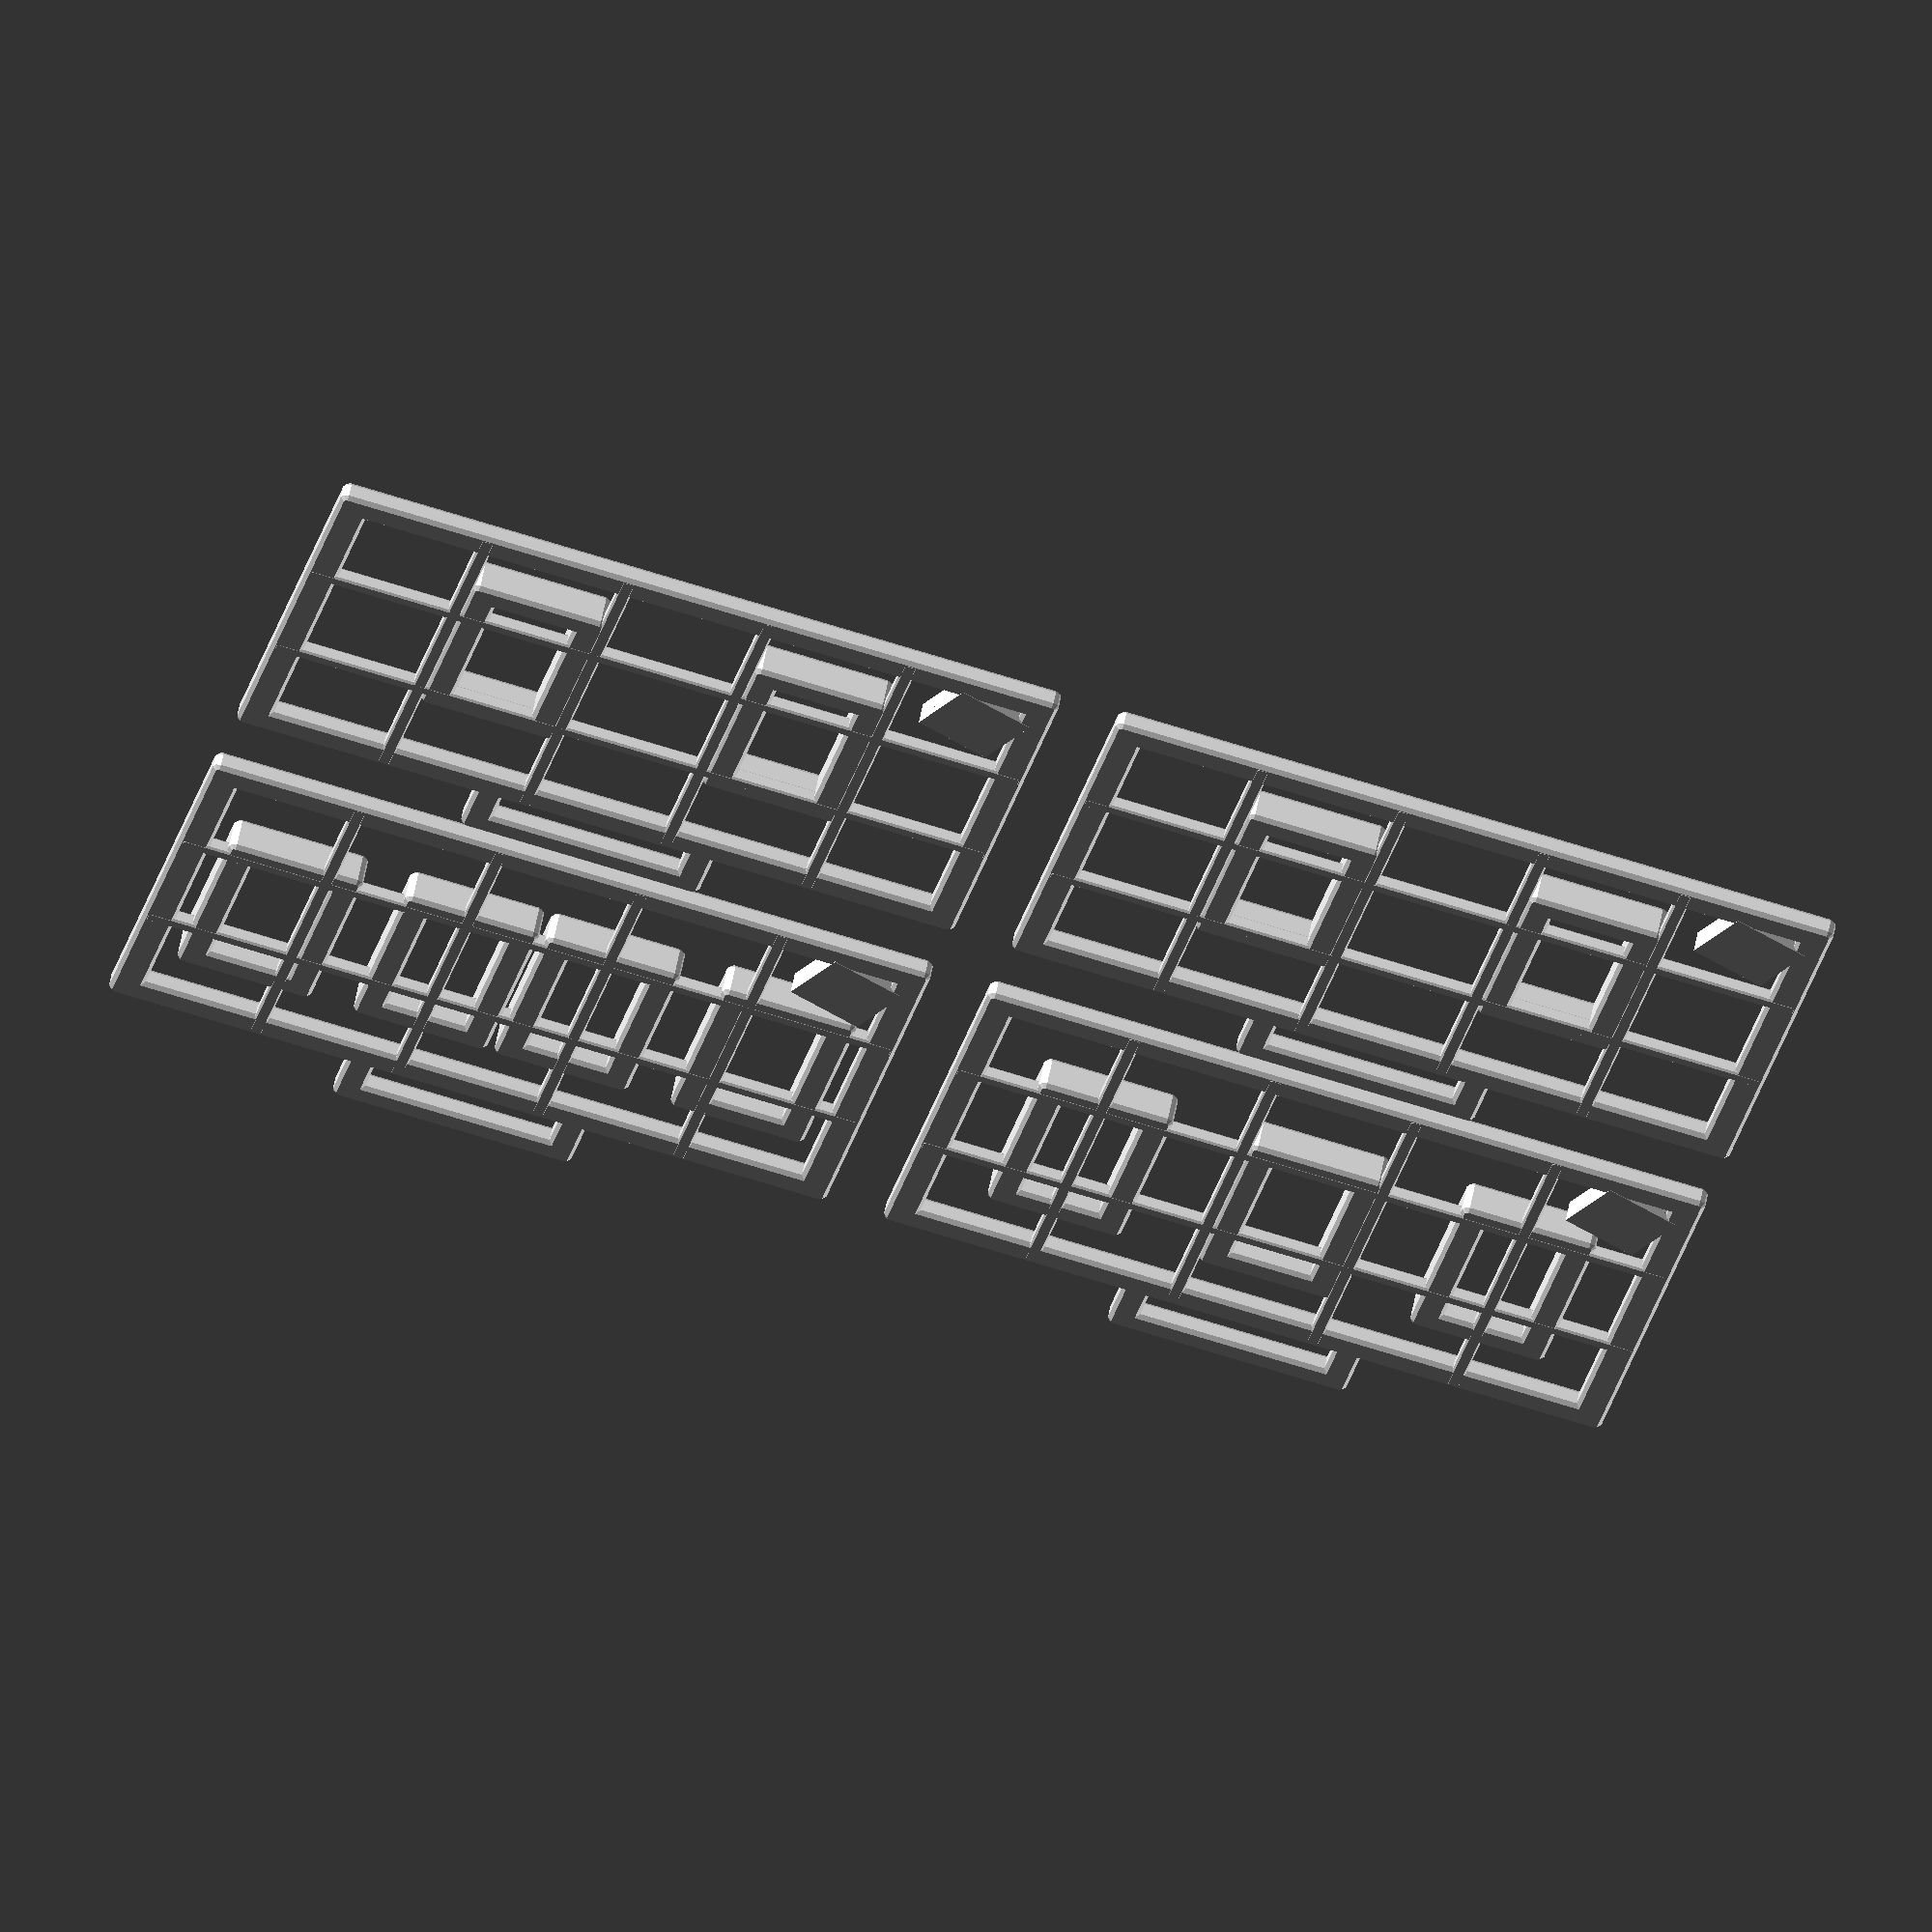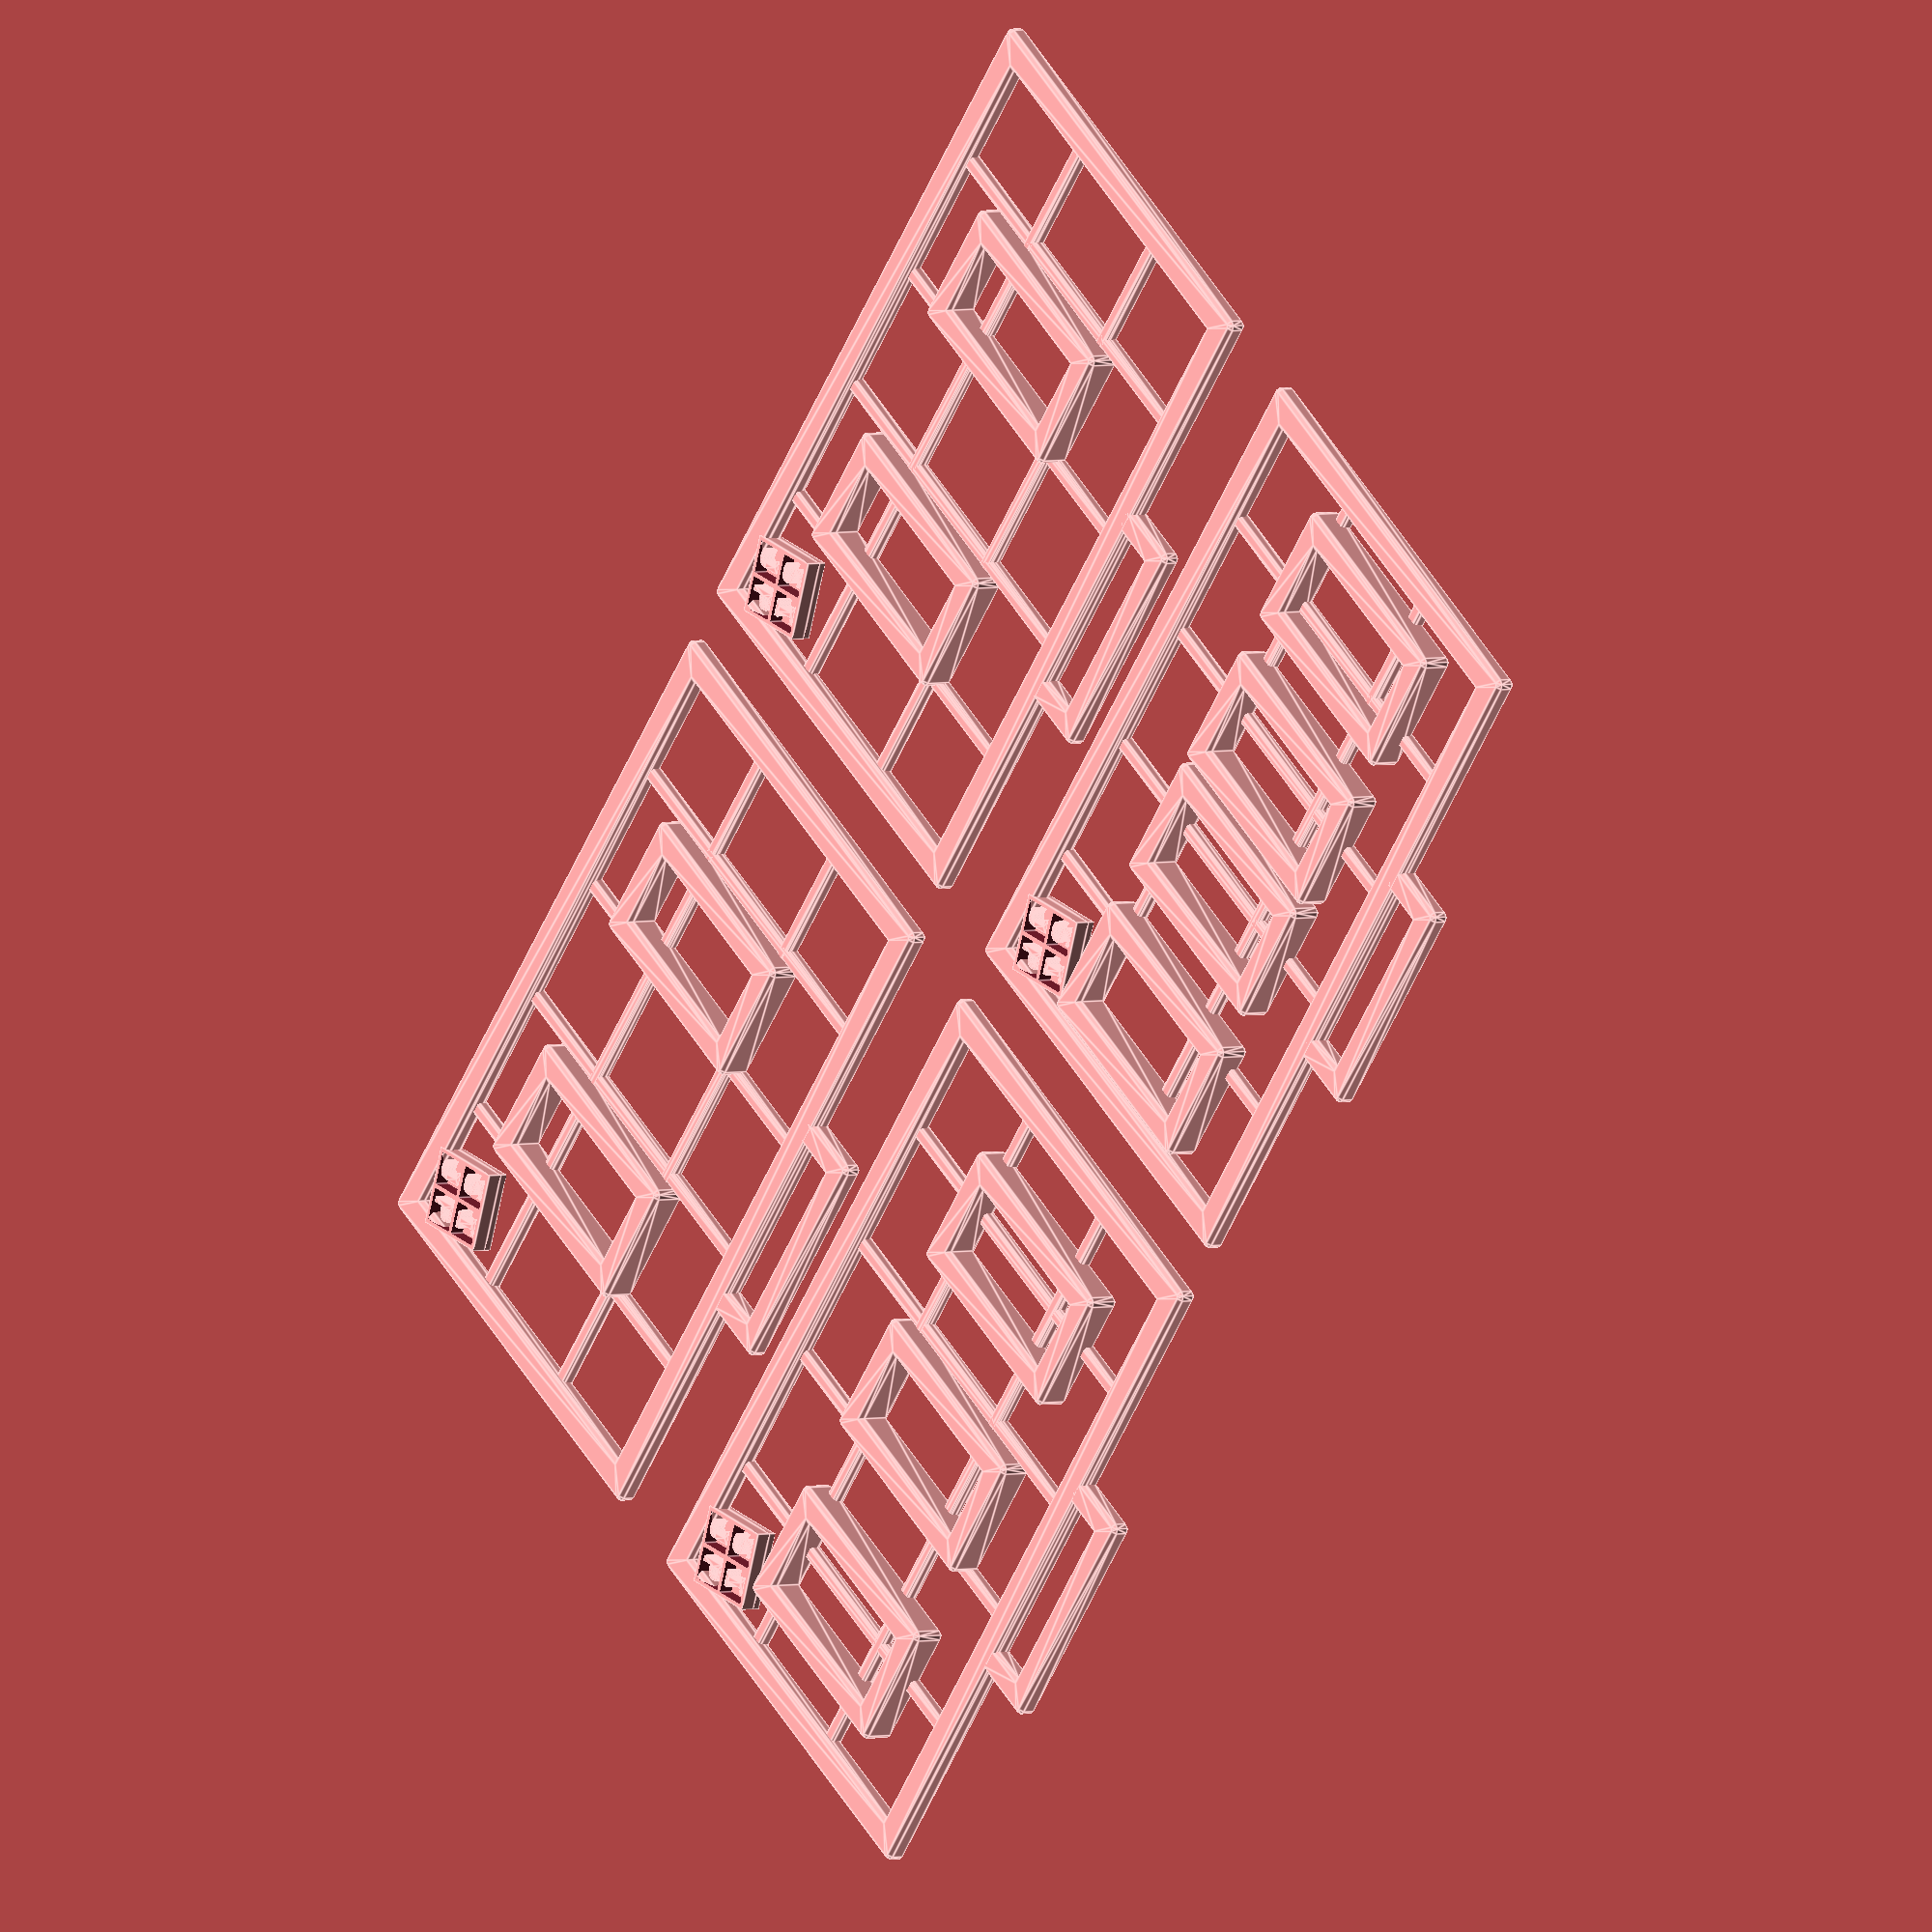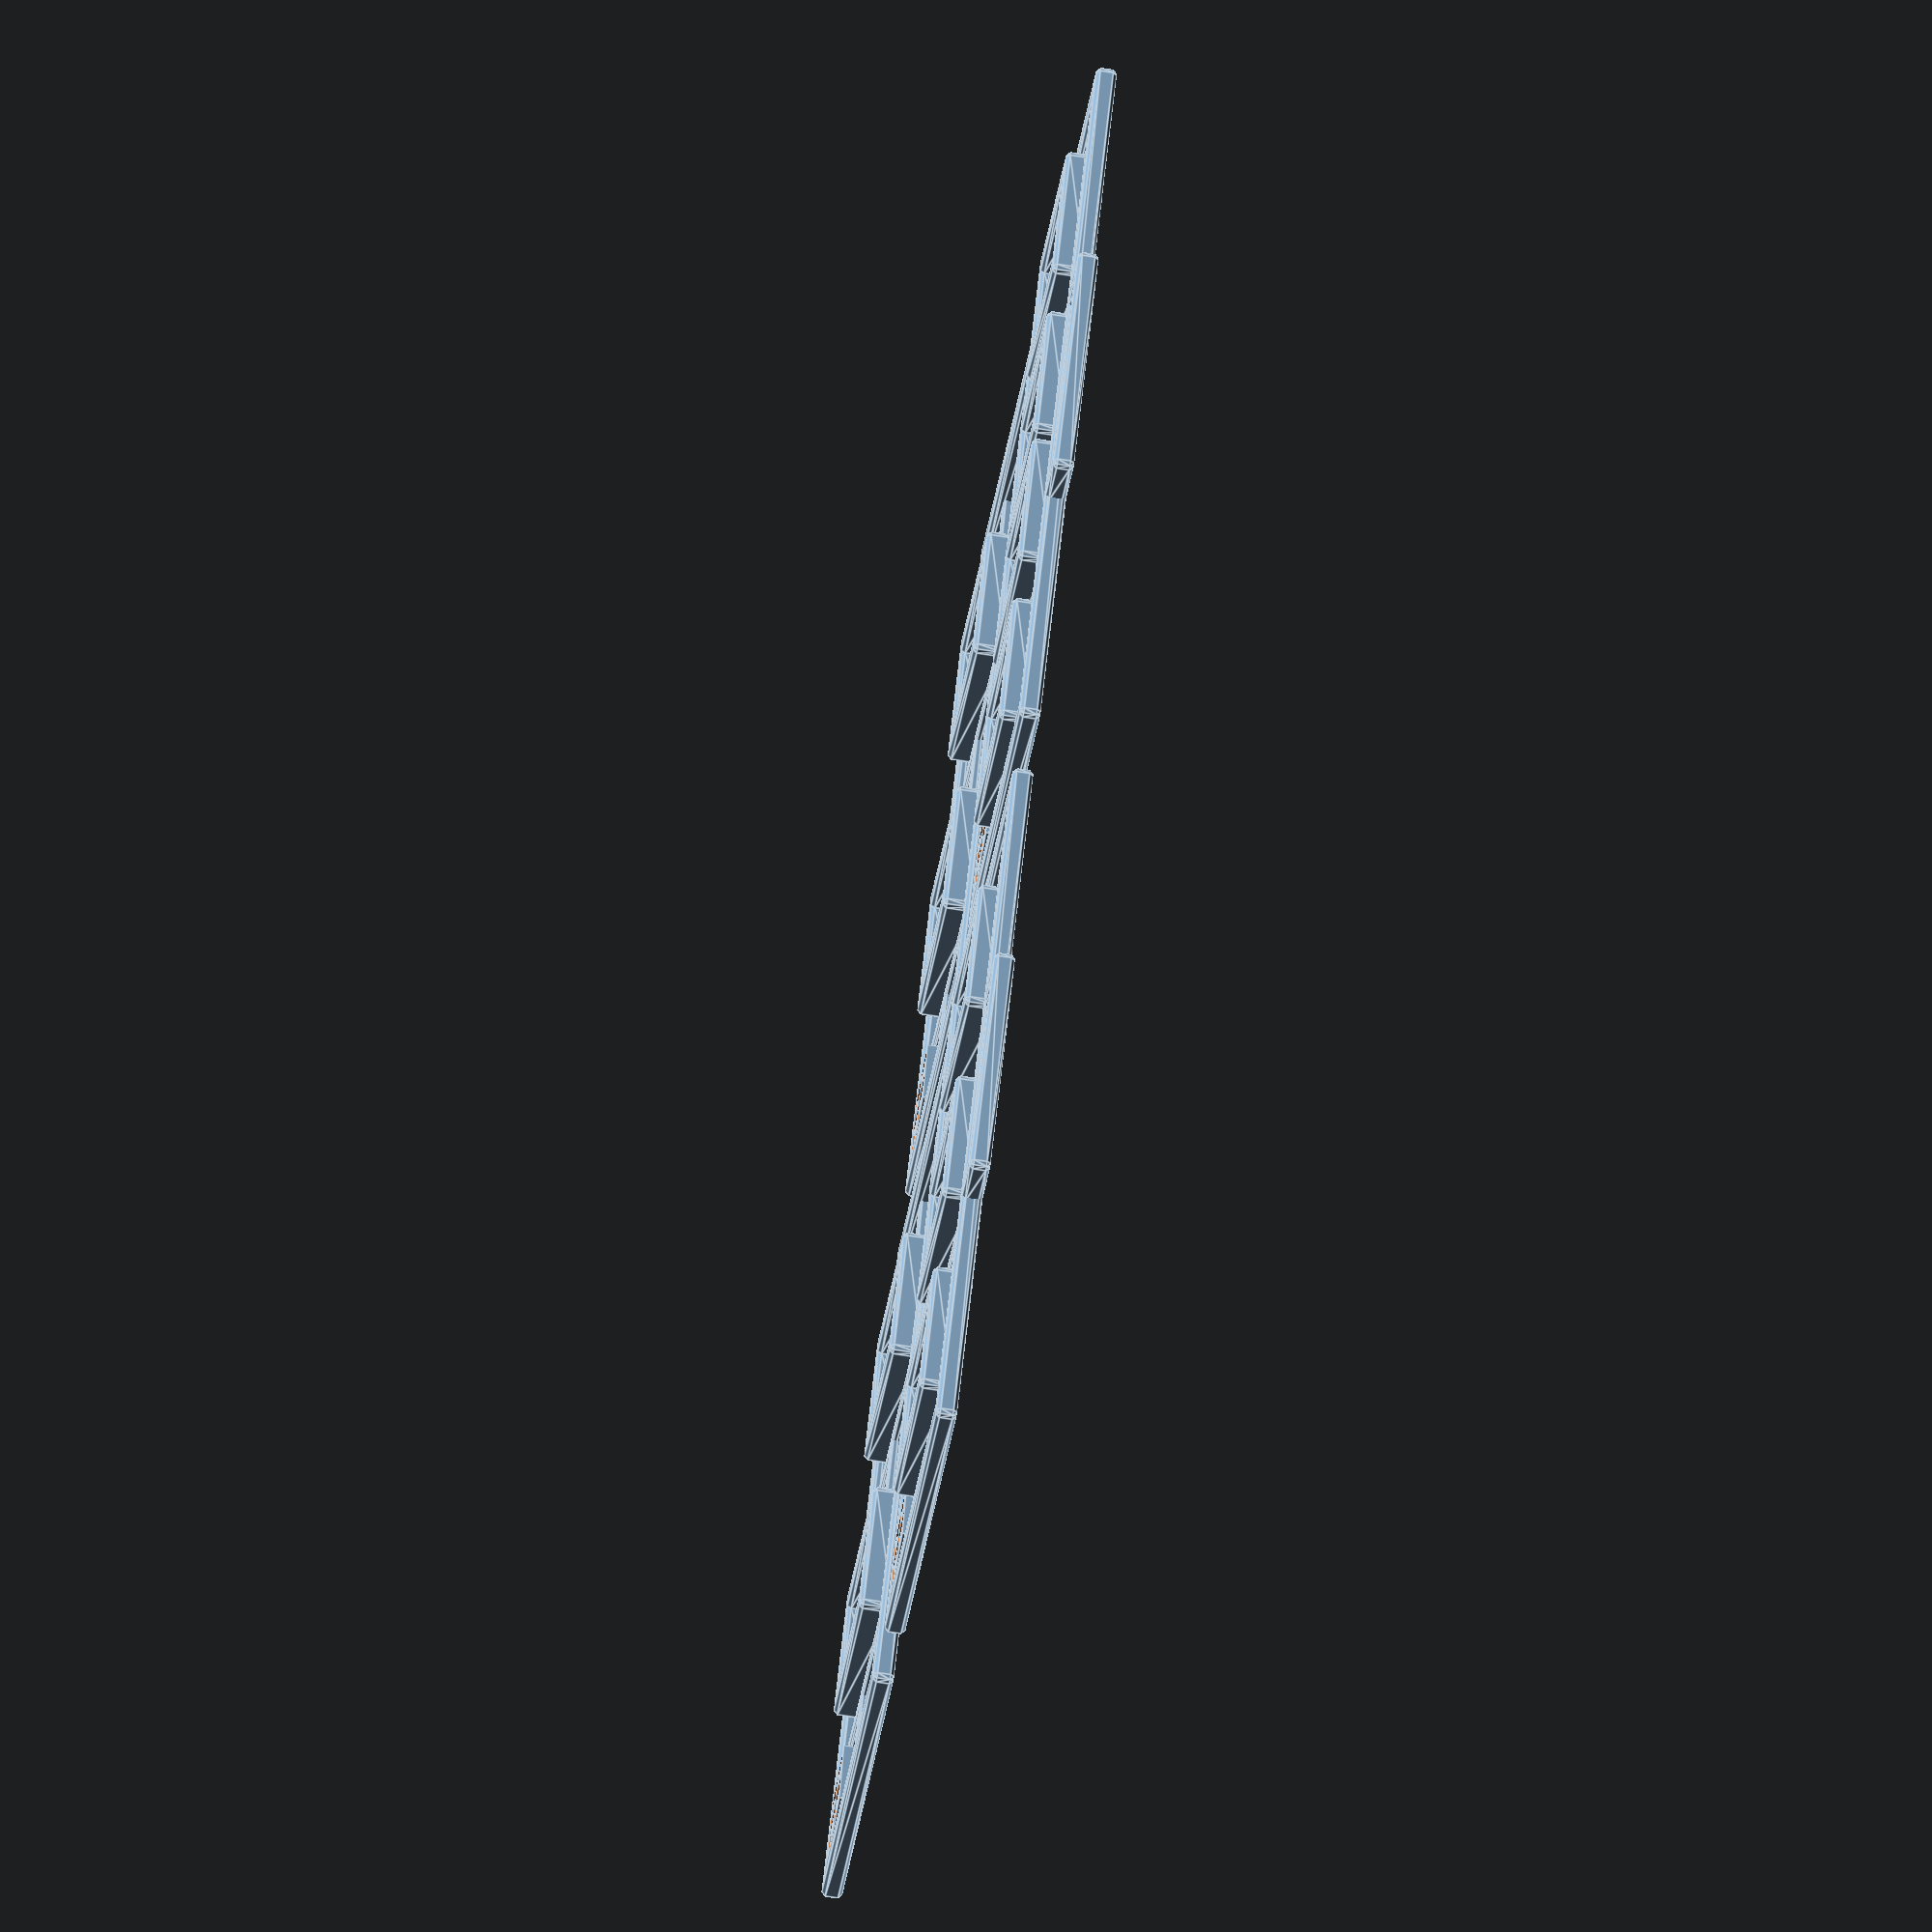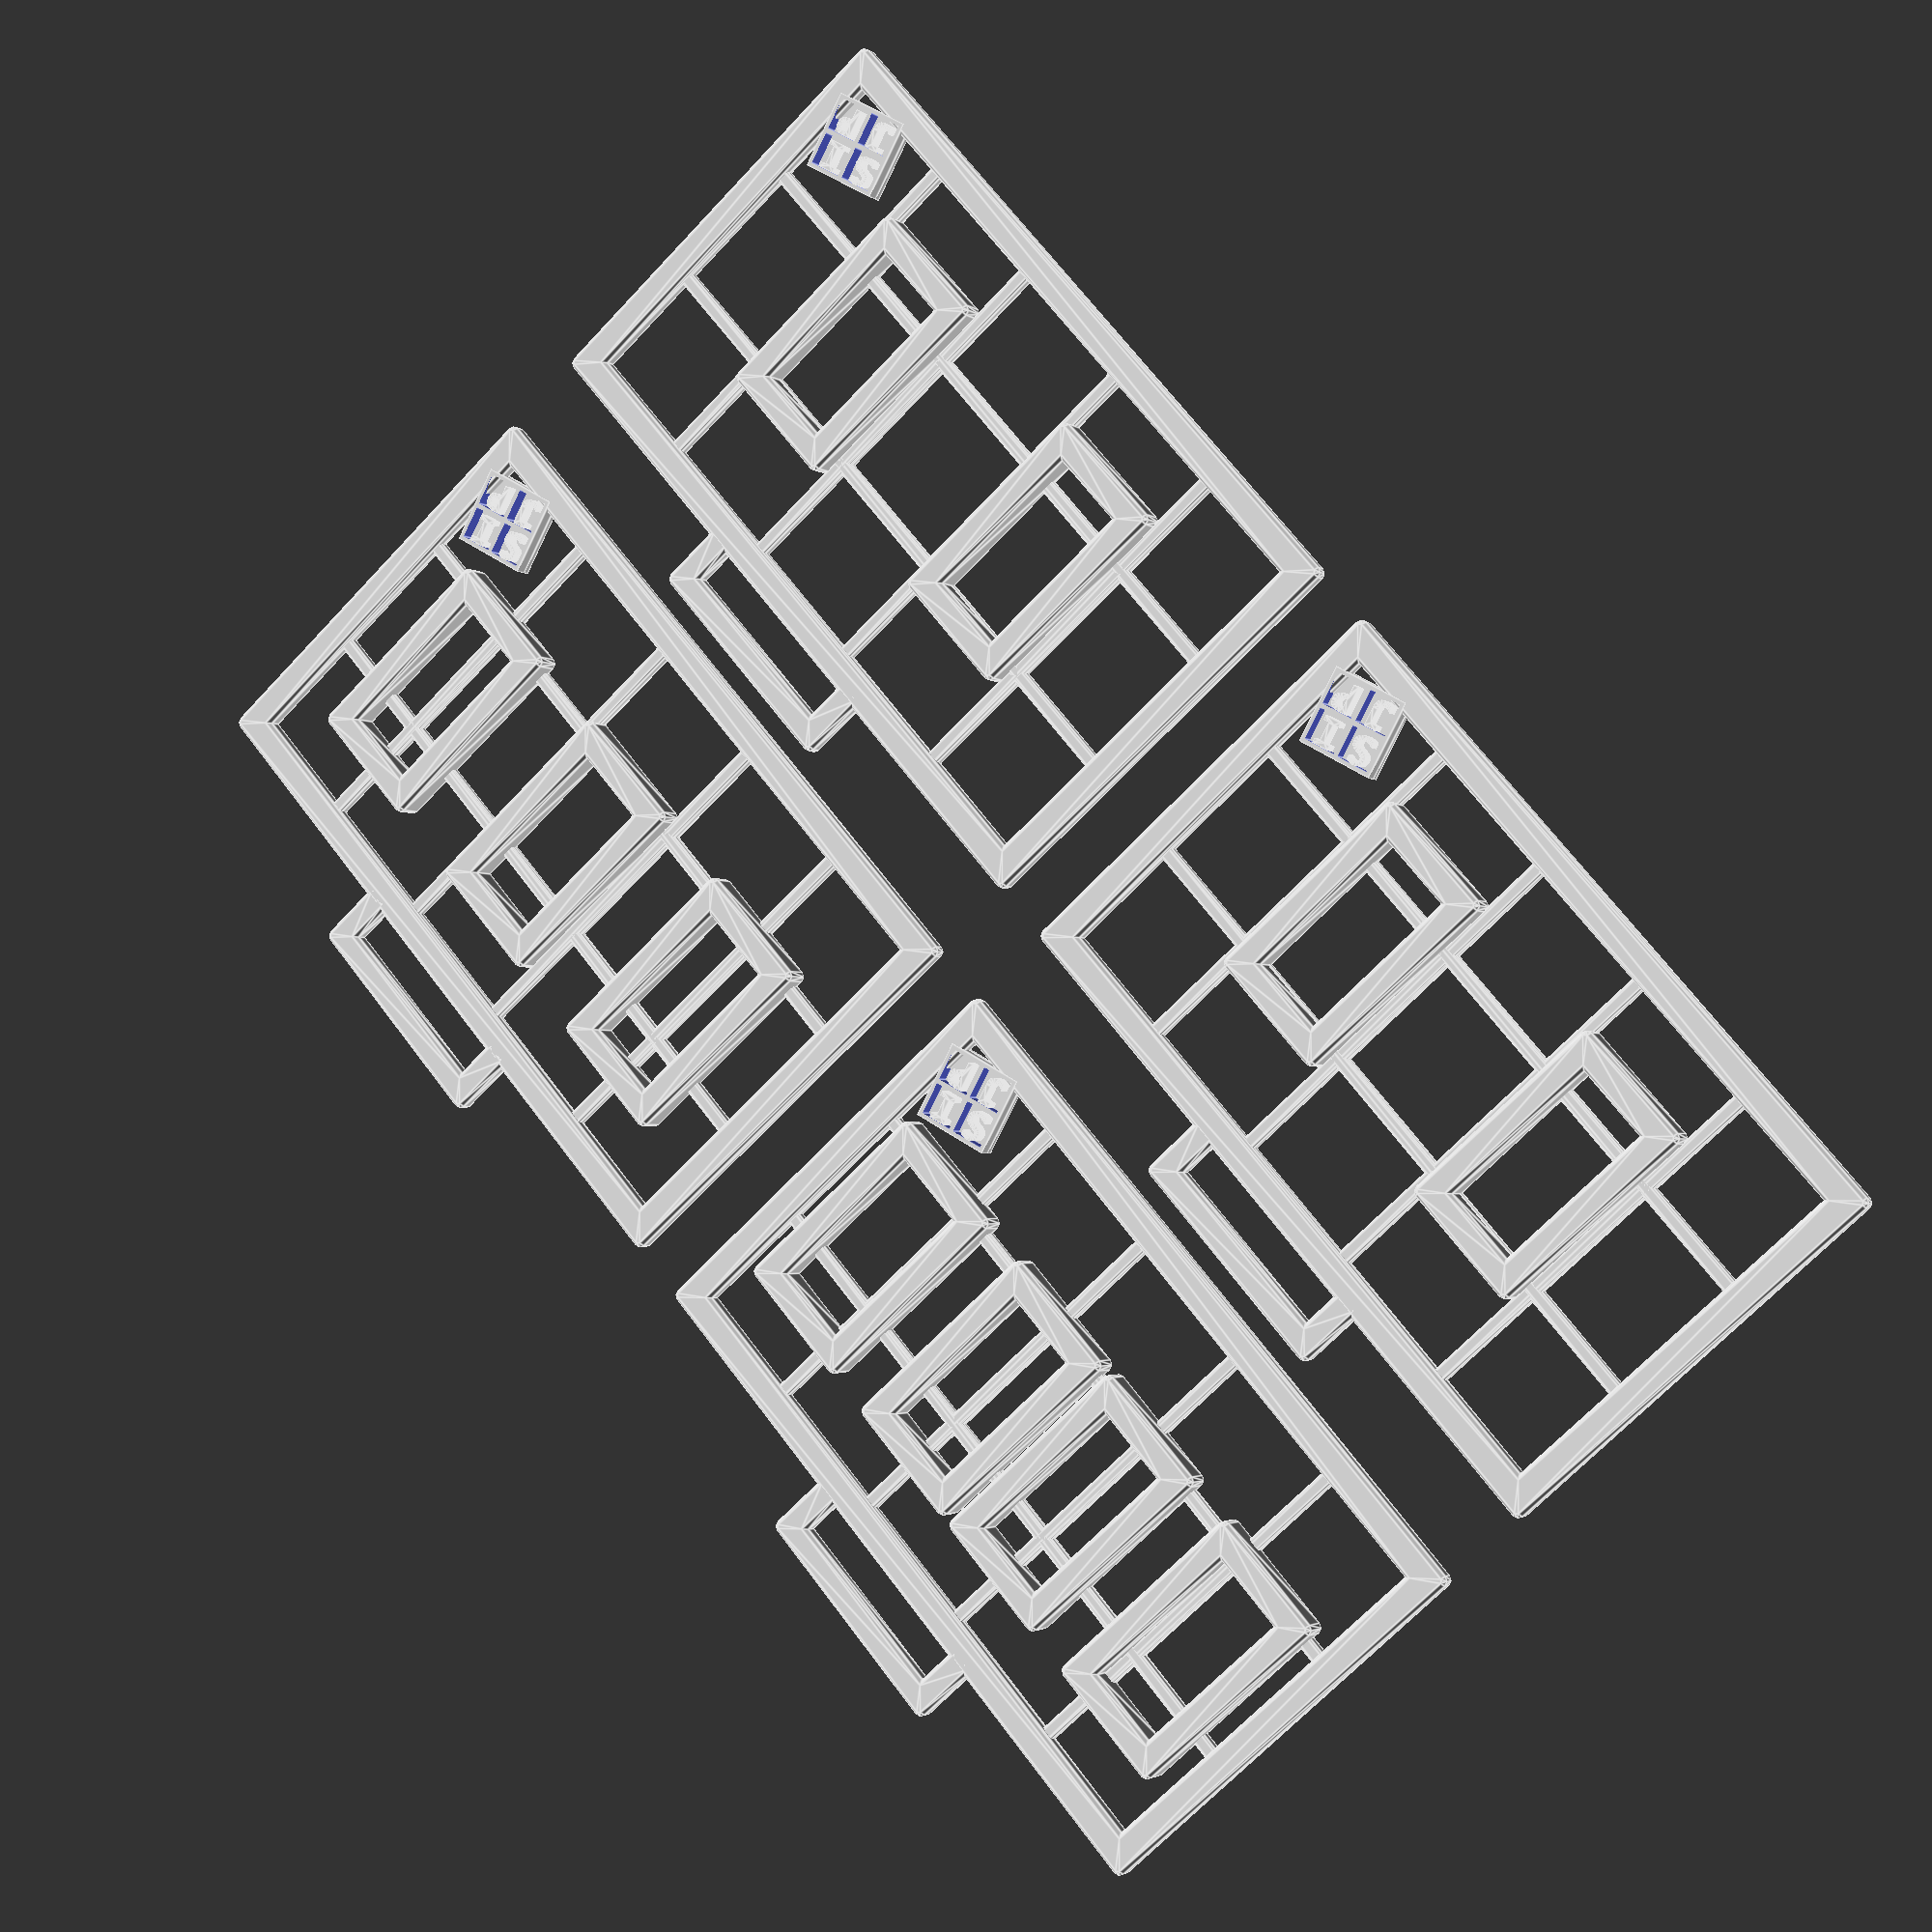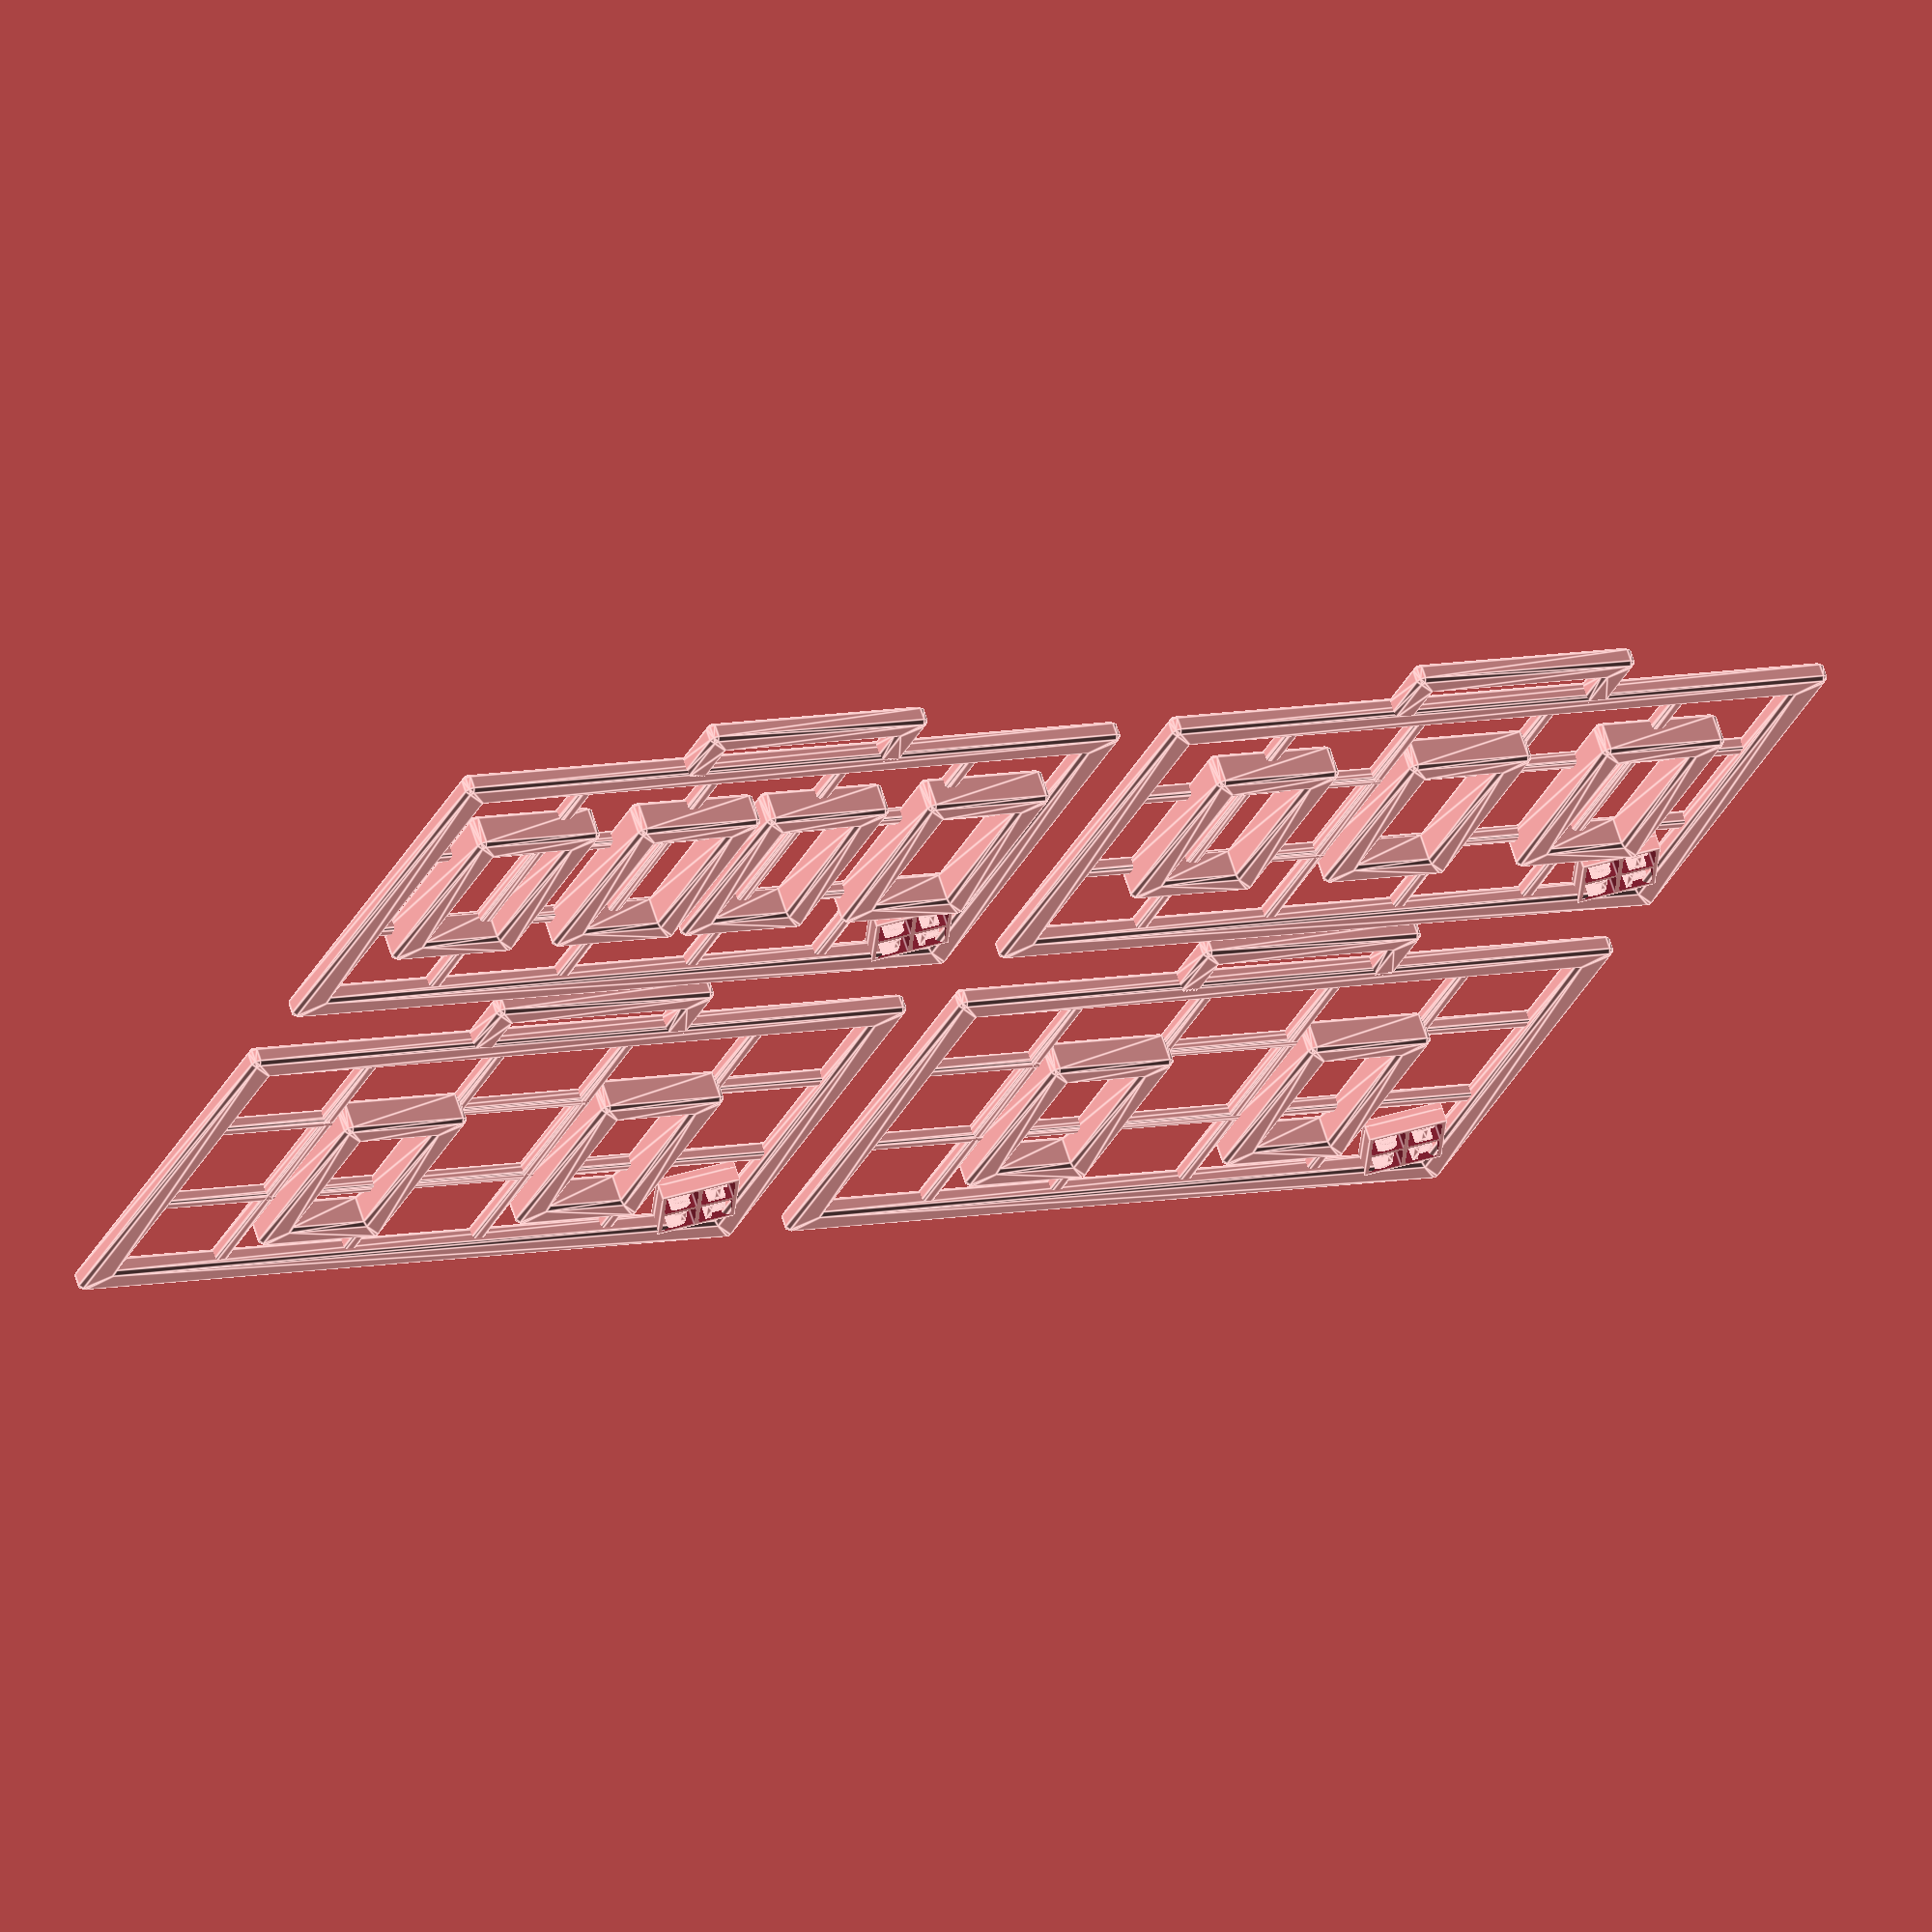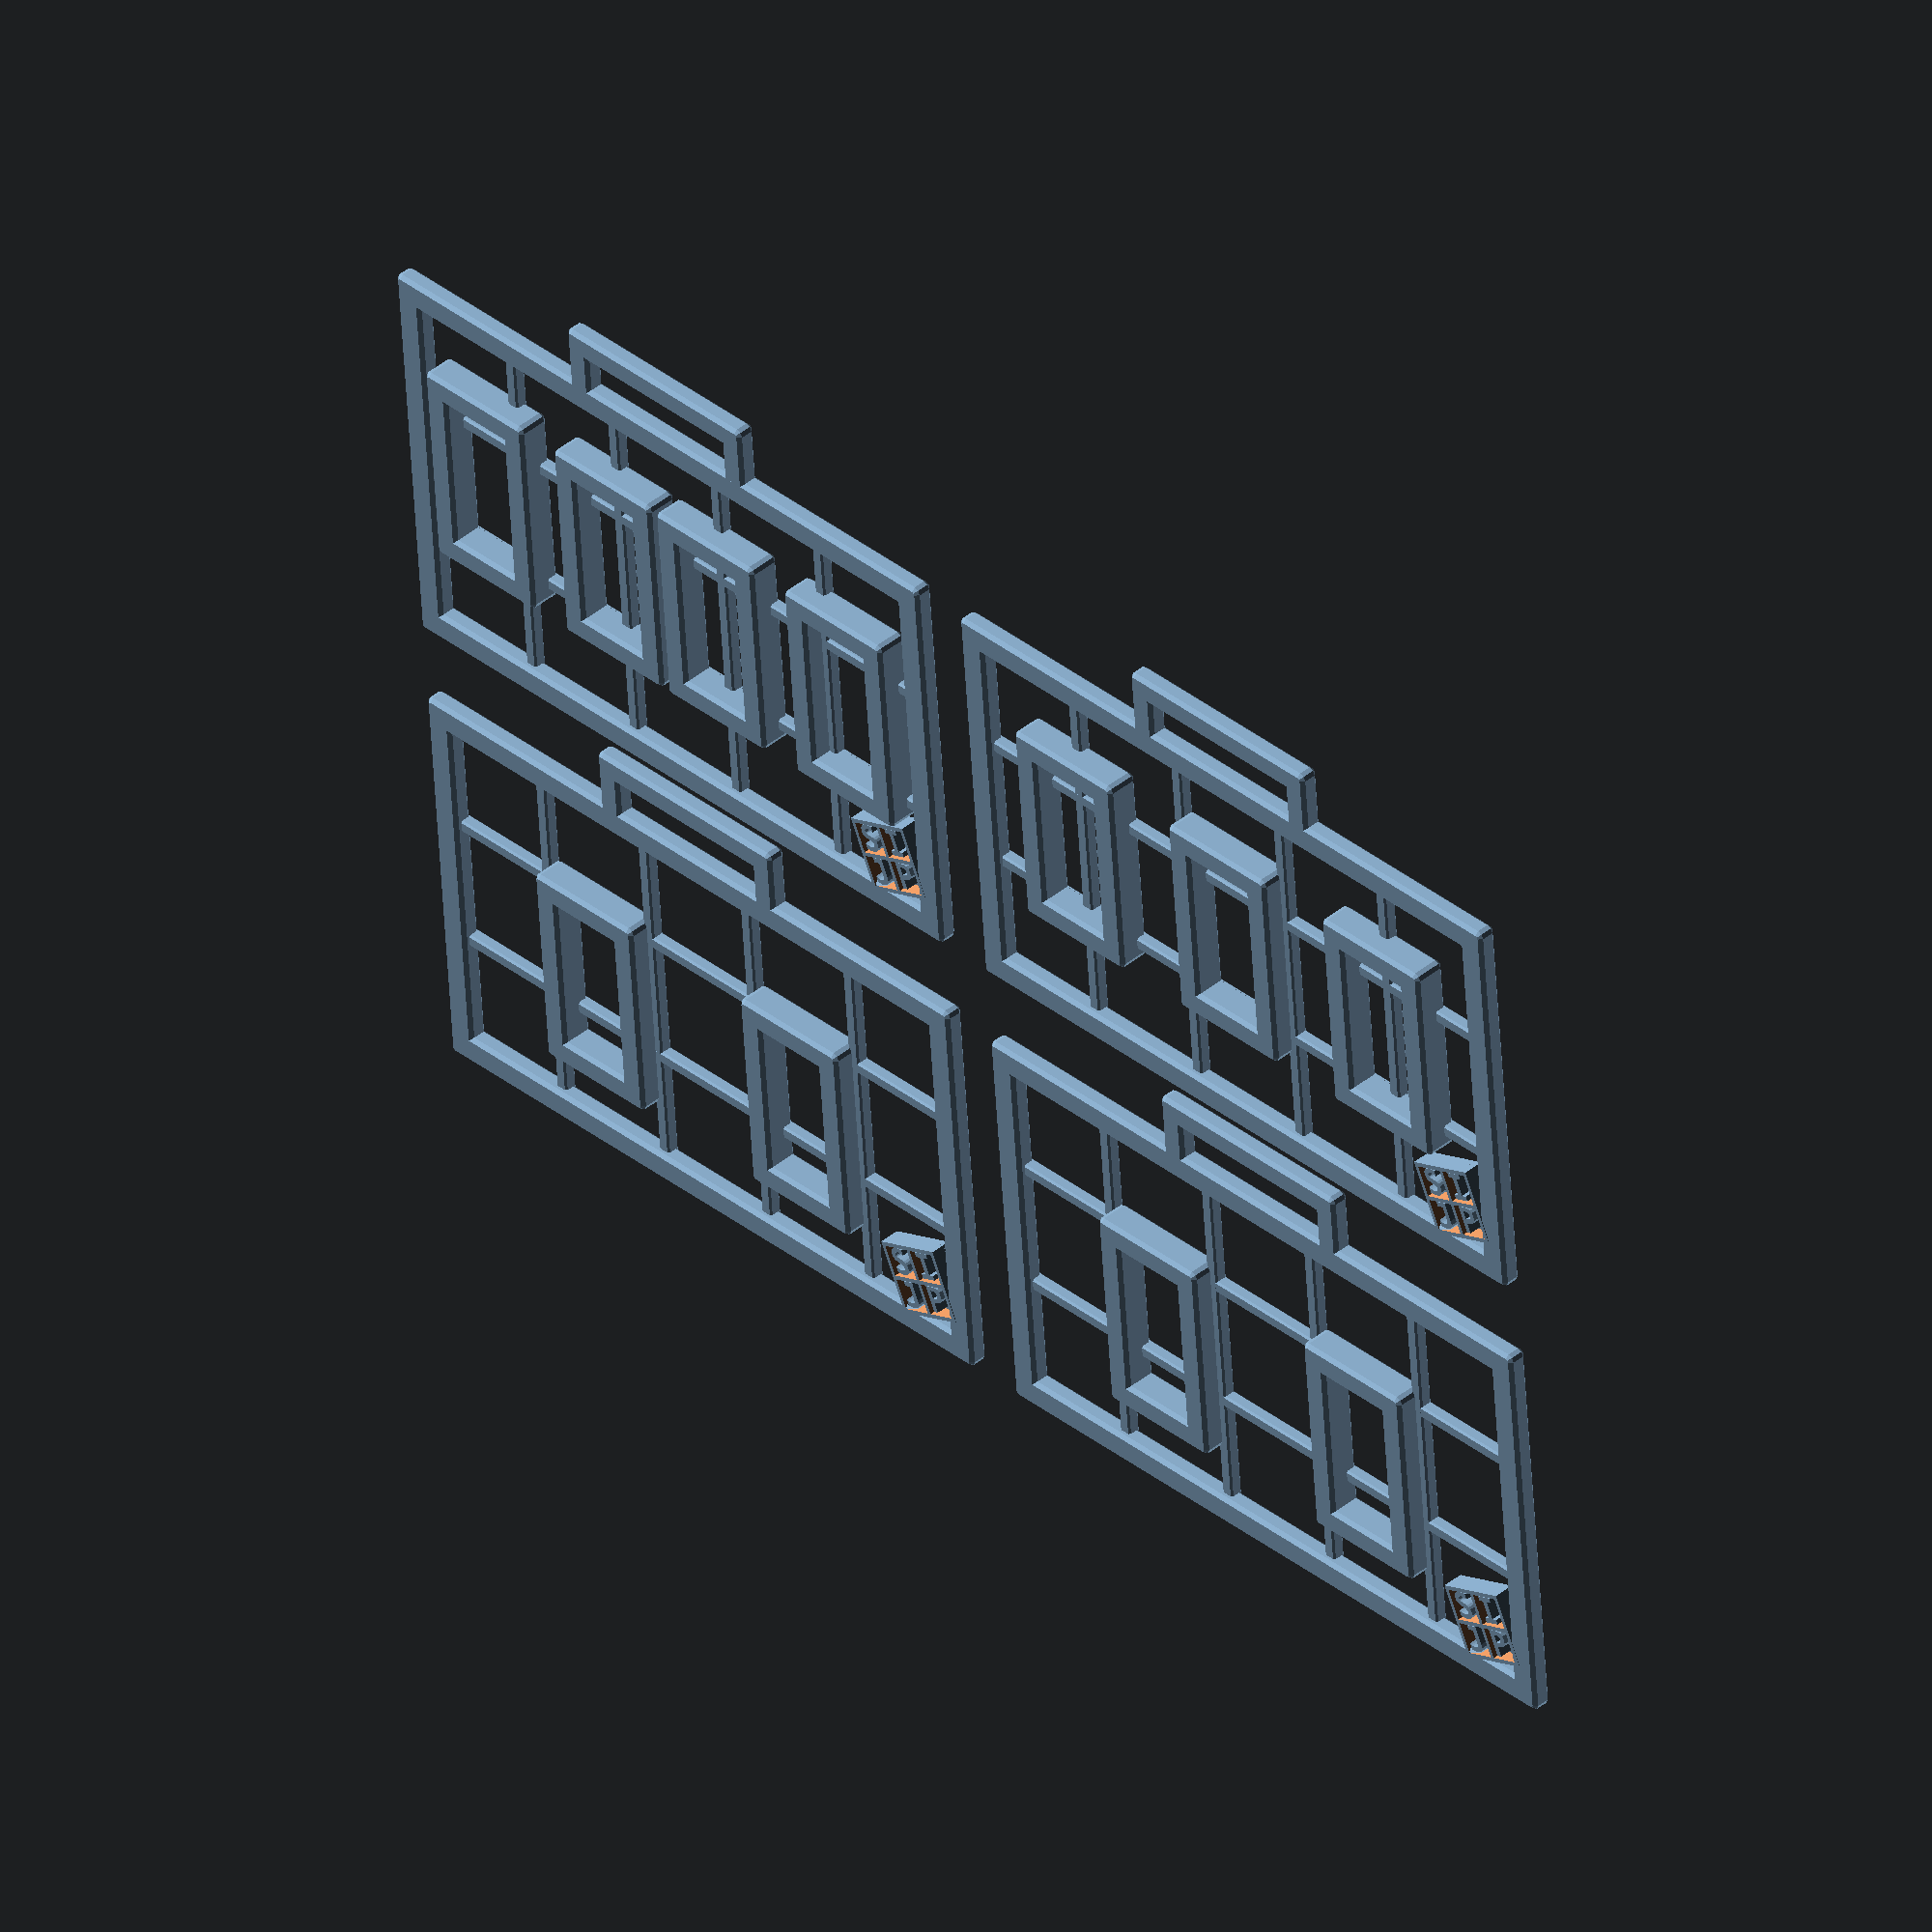
<openscad>
//
// SIJP Name Badge
// cf. max print size
//  - QIDI 225x145
//  - Shapeways 285x150 (PLA)
//

width = 100; // 名札のサイズ(X)
height = 60; // 名札のサイズ(Y)
gap_x = 20;  // 罫線の間隔(X)
gap_y = 20;  // 罫線の間隔(Y)
thick = 1;   // 罫線の太さ(mm)
thick_outer = 5;     // 名札外周の太さ(mm)
cx = width / gap_x;  // 罫線の本数(X)
cy = height / gap_y; // 罫線の本数(Y)

// 使い方
//
// 2文字版：
//   badge_2char(char1, char2, 
//               offset_x1, offset_y1, offset_x2, offset_y2, fontsize);
//
// 3文字版：
//   badge_3char(char1, char2, char3,
//               offset_x1, offset_y1, offset_x2, offset_y2,
//               offset_x3, offset_y3, fontsize);
//
// 4文字版：
//   badge_4char(char1, char2, char3, char4,
//               offset_x1, offset_y1, offset_x2, offset_y2, 
//               offset_x3, offset_y3, offset_x4, offset_y4, fontsize);
//
// where
//     charN   = N文字目の文字
//     offset_xN = N文字目の位置のX方向補正値(mm)
//     offset_yN = N文字目の位置のY方向補正値(mm)
//         where N=1,2,3,4
//     fontsize = フォントサイズ（推奨値：2文字版と3文字版は30, 4文字版は25）

translate([0,0])
    badge_2char("や", "す", 0, -3, 0, -3, 30);
translate([110,74])
    badge_3char("た", "く", "ほ", 0, 0, 0, 0, 0, 0, 30);
translate([0,74])
    badge_4char("り", "ゅ", "う", "た", 0, 0, 0, 0, 0, 0, 0, 0, 30);
translate([110,0])
    badge_2char("ゆ", "う", 0, -3, 0, -3, 30);




//
// 以下、サブモジュール
//

// 名札4文字版
// charN   = N文字目の文字
// offset_xN = N文字目の位置のX方向補正値(mm)
// offset_yN = N文字目の位置のY方向補正値(mm)
//     where N=1,2,3,4
// fontsize = フォントサイズ
module badge_name_4char(char1, char2, char3, char4,  offset_x1, offset_y1, offset_x2, offset_y2, offset_x3, offset_y3, offset_x4, offset_y4, fontsize){
     x1 = width/2-35+offset_x1;
     x2 = width/2-10+offset_x2;
     x3 = width/2+10+offset_x3;
     x4 = width/2+35+offset_x4;
     y1 = height*0.3+offset_y1;
     y2 = height*0.3+offset_y1;
     y3 = height*0.3+offset_y1;
     y4 = height*0.3+offset_y1;
    
     minkowski() {
        
        linear_extrude(height = 3, center = false, convexity = 10,
                           twist = 0, slices = 20, scale = 1.0) {
            translate([x1, y1,0])
            text(text = char1, font = "IPAexゴシック", halign = "center", valign="baseline", size = fontsize);
           
            translate([x2, y2,0])
            text(text = char2, font = "IPAexゴシック", halign = "center", valign="baseline", size = fontsize);

            translate([x3, y3,0])
            text(text = char3, font = "IPAexゴシック", halign = "center", valign="baseline", size = fontsize);

            translate([x4, y4,0])
            text(text = char4, font = "IPAexゴシック", halign = "center", valign="baseline", size = fontsize);

            }
        sphere(r=1.0,$fn=8);
    }
}

// 名札3文字版
// charN   = N文字目の文字
// offset_xN = N文字目の位置のX方向補正値(mm)
// offset_yN = N文字目の位置のY方向補正値(mm)
//     where N=1,2,3
// fontsize = フォントサイズ
module badge_name_3char(char1, char2, char3, offset_x1, offset_y1, offset_x2, offset_y2, offset_x3, offset_y3, fontsize){
     x1 = width/2-30+offset_x1;
     x2 = width/2   +offset_x2;
     x3 = width/2+30+offset_x3;
     y1 = height*0.3+offset_y1;
     y2 = height*0.3+offset_y2;
     y3 = height*0.3+offset_y3;
    
     minkowski() {
        
        linear_extrude(height = 3, center = false, convexity = 10,
                           twist = 0, slices = 20, scale = 1.0) {
            translate([x1, y1, 0])
            text(text = char1, font = "IPAexゴシック", halign = "center", valign="baseline", size = fontsize);
           
            translate([x2, y2, 0])
            text(text = char2, font = "IPAexゴシック", halign = "center", valign="baseline", size = fontsize);

            translate([x3, y3, 0])
            text(text = char3, font = "IPAexゴシック", halign = "center", valign="baseline", size = fontsize);
            }
        sphere(r=1.0,$fn=8);
    }
}

// 名札2文字版
// charN   = N文字目の文字
// offset_xN = N文字目の位置のX方向補正値(mm)
// offset_yN = N文字目の位置のY方向補正値(mm)
//     where N=1,2
// fontsize = フォントサイズ

module badge_name_2char(char1, char2, offset_x1, offset_y1, offset_x2, offset_y2, fontsize){
    x1 = width/2-20+offset_x1;
    y1 = height/2  +offset_y1;
    x2 = width/2+20+offset_x1;
    y2 = height/2  +offset_y2;
    
    minkowski() {
        linear_extrude(height = 3, center = false, convexity = 10,
                           twist = 0, slices = 20, scale = 1.0) {
            translate([x1, y1, 0])
                text(text = char1, font = "IPAexゴシック", halign = "center", valign="center", size = fontsize);
           
            translate([x2, y2, 0])
                text(text = char2, font = "IPAexゴシック", halign = "center", valign="center", size = fontsize);

            }
        sphere(r=1.0,$fn=8);
    }
}


module badge_4char(char1, char2, char3, char4,  offset_x1, offset_y1, offset_x2, offset_y2, offset_x3, offset_y3, offset_x4, offset_y4, fontsize){
    badge_name_4char(char1, char2, char3, char4,  offset_x1, offset_y1, offset_x2, offset_y2, offset_x3, offset_y3, offset_x4, offset_y4, fontsize);
    badge_body();
}

module badge_3char(char1, char2, char3, offset_x1, offset_y1, offset_x2, offset_y2, offset_x3, offset_y3, fontsize){
    badge_name_3char(char1, char2, char3, offset_x1, offset_y1, offset_x2, offset_y2, offset_x3, offset_y3, fontsize);
    badge_body();
}


module badge_2char(char1, char2, offset_x1, offset_y1, offset_x2, offset_y2, fontsize){
    badge_name_2char(char1, char2, offset_x1, offset_y1, offset_x2, offset_y2, fontsize);
    badge_body();
}

module badge_body() {
    // SIJPロゴ
    translate([width-12, 2])
       rotate([0, 0, 20]) scale([1.0,1.0,2.0]) logo(15, 15);

    // ストラップ取り付け部
    minkowski() {
        linear_extrude(height = 1, center = false, convexity = 10,
                           twist = 0, slices = 20, scale = 1.0) {
            translate([width/2-16, height+7])
                    square([32, 2]);
            translate([width/2-15-1, height])
                    square([2, 7]);
            translate([width/2+15-1, height])
                    square([2, 7]);
        }
        sphere(r=1.0, $fn=8);
    }

    // 外周
    minkowski() {
        linear_extrude(height = 1, center = false, convexity = 10,
                           twist = 0, slices = 20, scale = 1.0) {
            difference(){
                square([width, height]);
                translate([thick_outer/2, thick_outer/2])
                    square([width-thick_outer, height-thick_outer]);
            }
        }
        sphere(r=1.0, $fn=8);
    }

    // 格子（縦）
    translate([0, 0, -0.5])
    minkowski() {
        linear_extrude(height = 1, center = false, convexity = 10,
                           twist = 0, slices = 20, scale = 1.0) {

           for (ix = [1:cx-1]) {
                translate([ix*gap_x-thick/2, 0, -0.5])
                   square([thick, height]);
           }

        }
        sphere(r=0.5, $fn=8);
    }      

    // 格子（横）
    translate([0, 0, -0.5])
    minkowski() {
        linear_extrude(height = 1.0, center = false, convexity = 10,
                           twist = 0, slices = 20, scale = 1.0) {

           for (iy = [1:cy-1]) {
                translate([0, iy*gap_y-thick/2, 0])
                   square([width, thick]);
           }
        }
        sphere(r=0.5, $fn=8);
    }      
}


//
// SIJP logo
//
module logo(w, h) {
    t = 1;
    cx = w/2;
    cy = h/2;
    px = 12;
    py = 12;

    translate([0, 0, -0.5]) cube([11, 11, 0.5]);
    difference() {
        translate([0, 0, 0]) cube([11, 11, 1]);
        union() {
            translate([0.6, 0.6, -0.2]) cube([4.6, 4.6, 1.4]);
            translate([5.8, 0.6, -0.2]) cube([4.6, 4.6, 1.4]);
            translate([5.8, 5.8, -0.2]) cube([4.6, 4.6, 1.4]);
            translate([0.6, 5.8, -0.2]) cube([4.6, 4.6, 1.4]);
        }
    }
    linear_extrude(height = 1, center = false, convexity = 10,
                           twist = 0, slices = 20, scale = 1.0) {
        translate([2.8, 6.3, 0])
            text(text = "S", font = "Consolas:style=Bold", halign = "center", valign="baseline", size = 4);
        
        translate([8.0, 6.3, 0])
            text(text = "I", font = "Consolas:style=Bold", halign = "center", valign="baseline", size = 4);

        translate([2.8, 1.1, 0])
            text(text = "J", font = "Consolas:style=Bold", halign = "center", valign="baseline", size = 4);
        
        translate([8.0, 1.1, 0])
            text(text = "P", font = "Consolas:style=Bold", halign = "center", valign="baseline", size = 4);
    }                      
}                    




</openscad>
<views>
elev=123.1 azim=346.2 roll=349.3 proj=o view=solid
elev=176.8 azim=308.6 roll=129.0 proj=o view=edges
elev=251.2 azim=311.7 roll=98.9 proj=o view=edges
elev=182.4 azim=48.7 roll=155.0 proj=p view=edges
elev=295.2 azim=24.2 roll=342.6 proj=o view=edges
elev=137.6 azim=175.4 roll=134.1 proj=o view=wireframe
</views>
